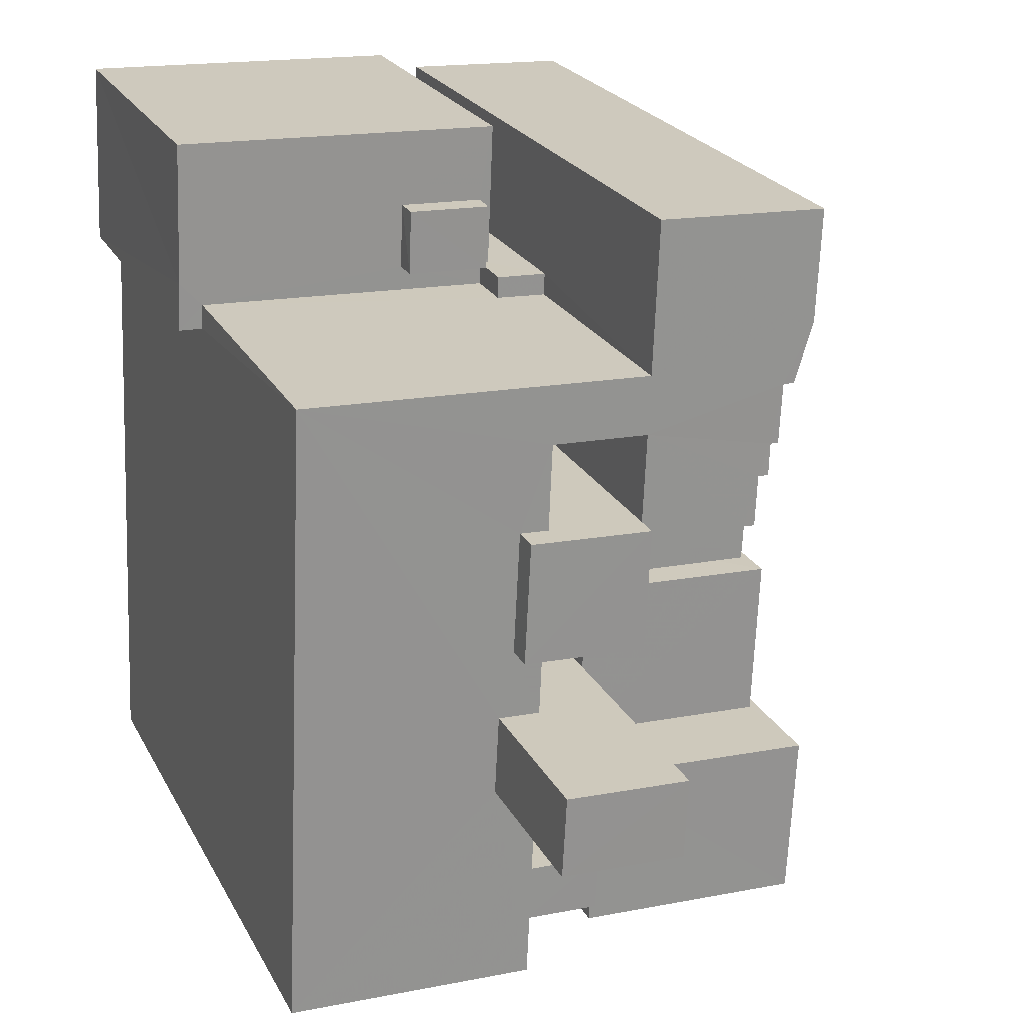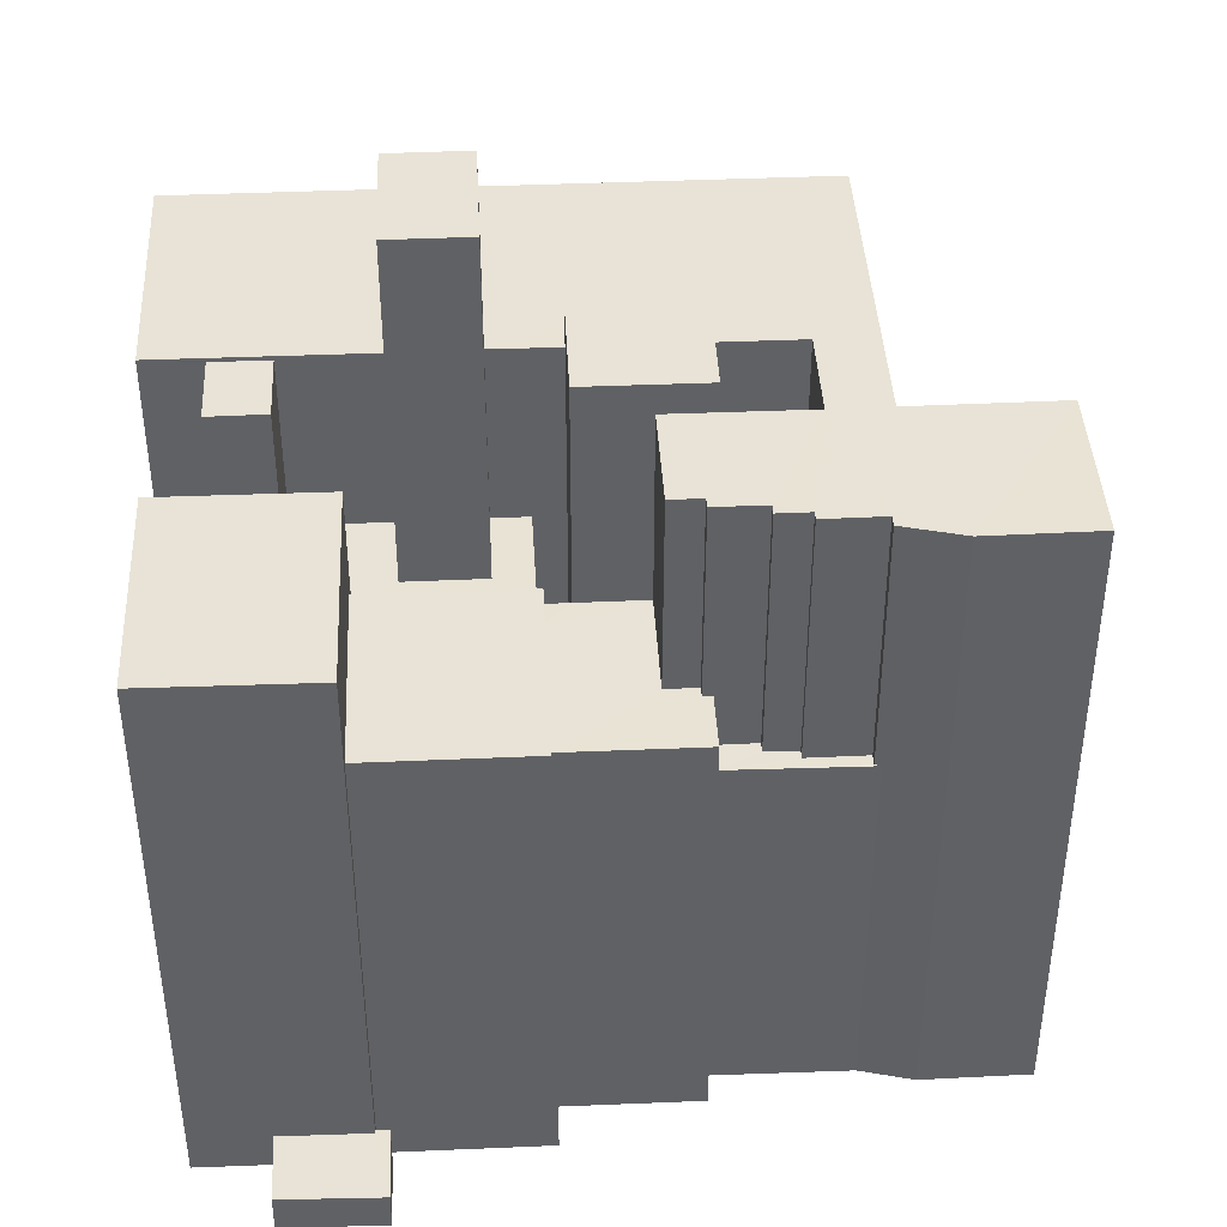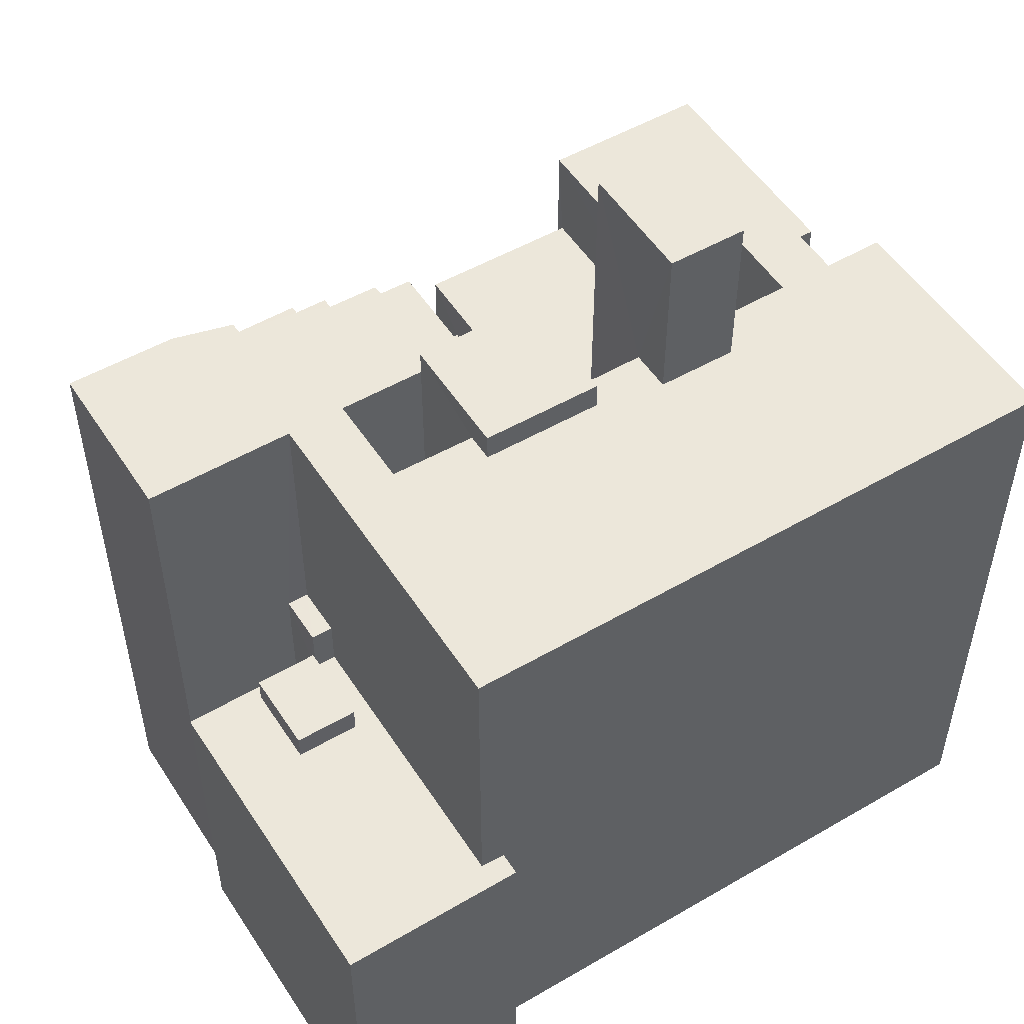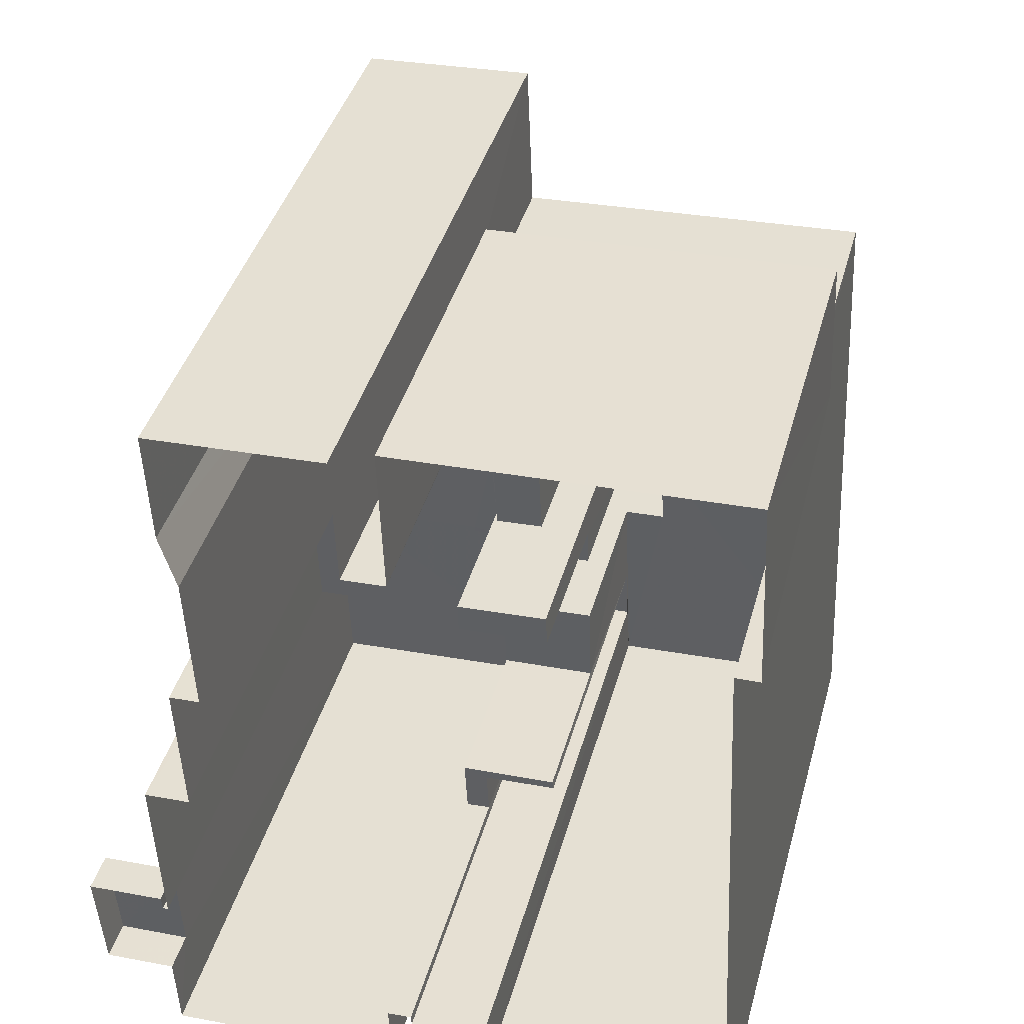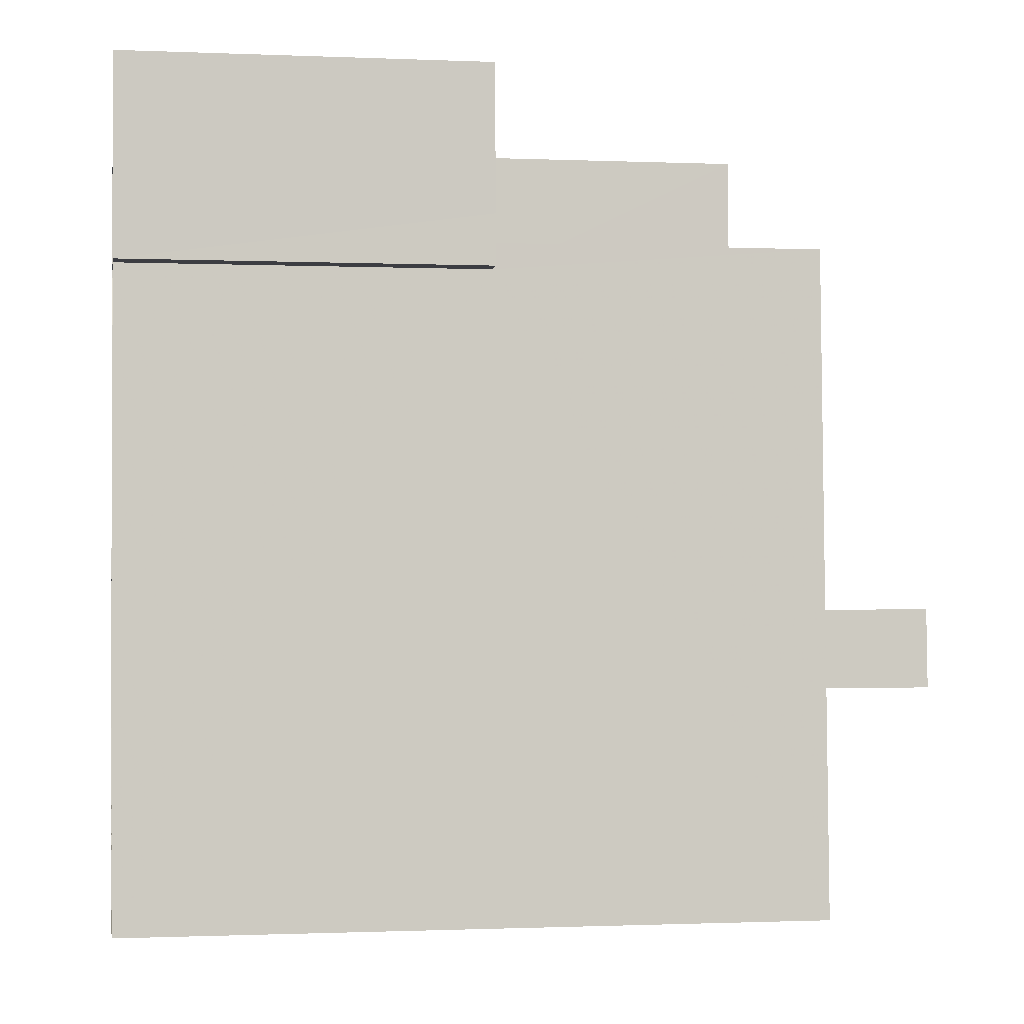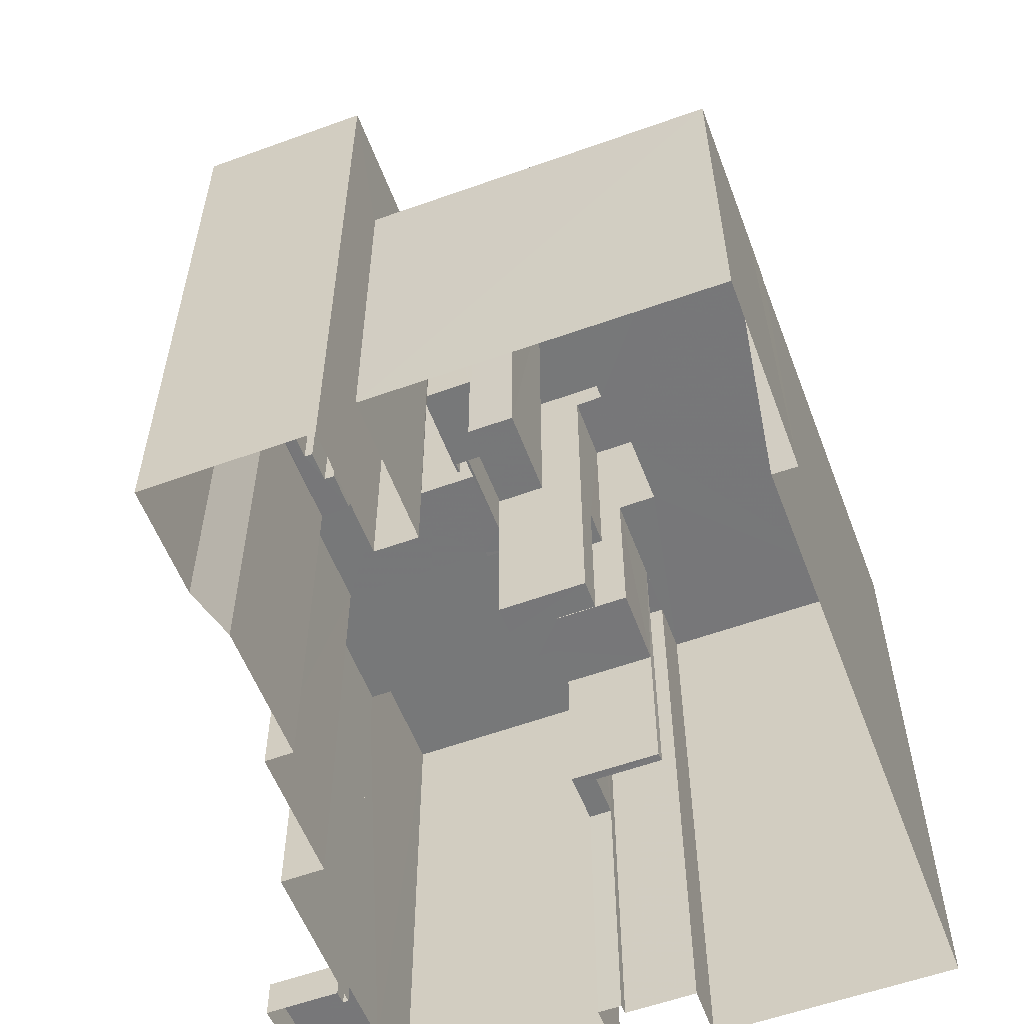
<metadata>
{"format":"obj","ext":"obj","renderer":"f3d","projection":"perspective","resolution":1024,"background":"white","views":[{"elev":23.2,"azim":-21.8,"up":"+Y"},{"elev":41.5,"azim":84.4,"up":"+Z"},{"elev":52.1,"azim":-124.6,"up":"+Z"},{"elev":40.1,"azim":-165.1,"up":"+Y"},{"elev":-0.8,"azim":-99.3,"up":"+Y"},{"elev":-57.3,"azim":-161.8,"up":"+Z"}]}
</metadata>
<code>
v -3.729e+05 -1.036e+05 29.99
v -3.729e+05 -1.036e+05 29.99
v -3.729e+05 -1.036e+05 29.99
v -3.729e+05 -1.036e+05 29.99
v -3.729e+05 -1.036e+05 29.99
v -3.729e+05 -1.036e+05 29.99
v -3.729e+05 -1.036e+05 29.99
v -3.729e+05 -1.036e+05 29.99
v -3.729e+05 -1.036e+05 29.99
v -3.729e+05 -1.036e+05 29.99
v -3.729e+05 -1.036e+05 29.99
v -3.729e+05 -1.036e+05 29.99
v -3.729e+05 -1.036e+05 29.99
v -3.729e+05 -1.036e+05 29.99
v -3.729e+05 -1.036e+05 29.99
v -3.729e+05 -1.036e+05 29.99
v -3.729e+05 -1.036e+05 29.99
v -3.729e+05 -1.036e+05 29.99
v -3.729e+05 -1.036e+05 29.99
v -3.729e+05 -1.036e+05 29.99
v -3.729e+05 -1.036e+05 29.99
v -3.729e+05 -1.036e+05 29.99
v -3.729e+05 -1.036e+05 29.99
v -3.729e+05 -1.036e+05 29.99
v -3.729e+05 -1.036e+05 29.99
v -3.729e+05 -1.036e+05 29.99
v -3.729e+05 -1.036e+05 29.99
v -3.729e+05 -1.036e+05 29.99
v -3.729e+05 -1.036e+05 43.51
v -3.729e+05 -1.036e+05 43.51
v -3.729e+05 -1.036e+05 43.51
v -3.729e+05 -1.036e+05 43.51
v -3.729e+05 -1.036e+05 43.51
v -3.729e+05 -1.036e+05 43.51
v -3.729e+05 -1.036e+05 61.12
v -3.729e+05 -1.036e+05 61.12
v -3.729e+05 -1.036e+05 61.12
v -3.729e+05 -1.036e+05 61.12
v -3.729e+05 -1.036e+05 47.99
v -3.729e+05 -1.036e+05 47.99
v -3.729e+05 -1.036e+05 47.99
v -3.729e+05 -1.036e+05 47.99
v -3.729e+05 -1.036e+05 47.99
v -3.729e+05 -1.036e+05 47.99
v -3.729e+05 -1.036e+05 50.55
v -3.729e+05 -1.036e+05 50.55
v -3.729e+05 -1.036e+05 50.55
v -3.729e+05 -1.036e+05 50.55
v -3.729e+05 -1.036e+05 50.55
v -3.729e+05 -1.036e+05 50.55
v -3.729e+05 -1.036e+05 50.55
v -3.729e+05 -1.036e+05 50.55
v -3.729e+05 -1.036e+05 50.55
v -3.729e+05 -1.036e+05 50.55
v -3.729e+05 -1.036e+05 50.55
v -3.729e+05 -1.036e+05 50.55
v -3.729e+05 -1.036e+05 50.55
v -3.729e+05 -1.036e+05 50.55
v -3.729e+05 -1.036e+05 47.99
v -3.729e+05 -1.036e+05 47.99
v -3.729e+05 -1.036e+05 47.99
v -3.729e+05 -1.036e+05 47.99
v -3.729e+05 -1.036e+05 47.99
v -3.729e+05 -1.036e+05 47.99
v -3.729e+05 -1.036e+05 47.99
v -3.729e+05 -1.036e+05 47.99
v -3.729e+05 -1.036e+05 47.99
v -3.729e+05 -1.036e+05 43.51
v -3.729e+05 -1.036e+05 43.51
v -3.729e+05 -1.036e+05 43.51
v -3.729e+05 -1.036e+05 43.51
v -3.729e+05 -1.036e+05 45.65
v -3.729e+05 -1.036e+05 45.65
v -3.729e+05 -1.036e+05 45.65
v -3.729e+05 -1.036e+05 45.65
v -3.729e+05 -1.036e+05 45.65
v -3.729e+05 -1.036e+05 45.65
v -3.729e+05 -1.036e+05 45.65
v -3.729e+05 -1.036e+05 45.65
v -3.729e+05 -1.036e+05 45.65
v -3.729e+05 -1.036e+05 45.65
v -3.729e+05 -1.036e+05 45.65
v -3.729e+05 -1.036e+05 45.65
v -3.729e+05 -1.036e+05 45.65
v -3.729e+05 -1.036e+05 45.65
v -3.729e+05 -1.036e+05 43.51
v -3.729e+05 -1.036e+05 43.51
v -3.729e+05 -1.036e+05 43.51
v -3.729e+05 -1.036e+05 43.51
v -3.729e+05 -1.036e+05 47.99
v -3.729e+05 -1.036e+05 47.99
v -3.729e+05 -1.036e+05 47.99
v -3.729e+05 -1.036e+05 47.99
v -3.729e+05 -1.036e+05 52.37
v -3.729e+05 -1.036e+05 52.37
v -3.729e+05 -1.036e+05 52.37
v -3.729e+05 -1.036e+05 52.37
v -3.729e+05 -1.036e+05 46.87
v -3.729e+05 -1.036e+05 46.87
v -3.729e+05 -1.036e+05 46.87
v -3.729e+05 -1.036e+05 46.87
v -3.729e+05 -1.036e+05 56.76
v -3.729e+05 -1.036e+05 56.75
v -3.729e+05 -1.036e+05 56.76
v -3.729e+05 -1.036e+05 56.75
v -3.729e+05 -1.036e+05 59.84
v -3.729e+05 -1.036e+05 59.85
v -3.729e+05 -1.036e+05 59.84
v -3.729e+05 -1.036e+05 59.85
v -3.729e+05 -1.036e+05 59.84
v -3.729e+05 -1.036e+05 59.84
v -3.729e+05 -1.036e+05 59.84
v -3.729e+05 -1.036e+05 59.84
v -3.729e+05 -1.036e+05 59.84
v -3.729e+05 -1.036e+05 59.84
v -3.729e+05 -1.036e+05 59.84
v -3.729e+05 -1.036e+05 59.84
v -3.729e+05 -1.036e+05 59.84
v -3.729e+05 -1.036e+05 59.84
v -3.729e+05 -1.036e+05 59.84
v -3.729e+05 -1.036e+05 59.84
v -3.729e+05 -1.036e+05 59.84
v -3.729e+05 -1.036e+05 59.84
v -3.729e+05 -1.036e+05 59.84
v -3.729e+05 -1.036e+05 59.84
v -3.729e+05 -1.036e+05 59.84
v -3.729e+05 -1.036e+05 59.84
v -3.729e+05 -1.036e+05 59.84
v -3.729e+05 -1.036e+05 59.84
v -3.729e+05 -1.036e+05 59.84
v -3.729e+05 -1.036e+05 59.84
v -3.729e+05 -1.036e+05 59.84
v -3.729e+05 -1.036e+05 67.49
v -3.729e+05 -1.036e+05 67.49
v -3.729e+05 -1.036e+05 67.49
v -3.729e+05 -1.036e+05 67.49
v -3.729e+05 -1.036e+05 31.8
v -3.729e+05 -1.036e+05 31.8
v -3.729e+05 -1.036e+05 31.8
v -3.729e+05 -1.036e+05 31.8
v -3.729e+05 -1.036e+05 31.8
v -3.729e+05 -1.036e+05 31.8
v -3.729e+05 -1.036e+05 51.46
v -3.729e+05 -1.036e+05 51.46
v -3.729e+05 -1.036e+05 51.46
v -3.729e+05 -1.036e+05 51.46
v -3.729e+05 -1.036e+05 51.46
v -3.729e+05 -1.036e+05 51.46
v -3.729e+05 -1.036e+05 51.46
v -3.729e+05 -1.036e+05 51.46
v -3.729e+05 -1.036e+05 51.46
v -3.729e+05 -1.036e+05 51.46
v -3.729e+05 -1.036e+05 59.67
v -3.729e+05 -1.036e+05 59.67
v -3.729e+05 -1.036e+05 59.67
v -3.729e+05 -1.036e+05 59.67
f 1 2 3
f 4 5 6
f 7 4 8
f 9 10 11
f 1 3 12
f 6 12 13
f 14 15 8
f 15 14 16
f 9 11 17
f 10 18 11
f 18 19 20
f 21 22 23
f 22 13 24
f 25 12 3
f 19 26 20
f 18 21 11
f 13 12 25
f 14 27 28
f 20 27 22
f 8 4 6
f 14 6 13
f 14 8 6
f 21 18 20
f 21 20 22
f 22 14 13
f 22 27 14
f 40 39 89
f 86 40 89
f 78 101 98
f 81 78 98
f 81 98 100
f 85 81 100
f 43 57 56
f 43 44 57
f 29 30 31
f 32 31 33
f 33 31 34
f 31 30 34
f 35 36 37
f 38 35 37
f 39 40 41
f 39 41 42
f 41 43 42
f 41 44 43
f 45 46 47
f 48 49 50
f 49 46 45
f 51 47 52
f 50 53 54
f 55 56 57
f 55 57 53
f 45 51 58
f 49 45 55
f 45 47 51
f 49 53 50
f 49 55 53
f 59 60 61
f 62 59 63
f 63 64 65
f 65 64 66
f 61 67 64
f 59 61 63
f 61 64 63
f 68 69 70
f 68 71 69
f 72 73 74
f 75 76 77
f 78 77 73
f 79 74 80
f 81 82 75
f 80 83 79
f 79 83 84
f 79 82 85
f 72 74 79
f 78 73 72
f 81 75 77
f 78 81 77
f 81 85 82
f 72 79 85
f 86 87 88
f 86 89 87
f 90 91 92
f 93 90 92
f 94 95 96
f 94 97 95
f 98 99 100
f 98 101 99
f 102 103 104
f 102 105 103
f 106 107 108
f 107 106 109
f 110 111 112
f 113 114 110
f 115 109 116
f 117 118 119
f 120 118 121
f 122 123 121
f 112 124 122
f 125 126 127
f 125 127 116
f 116 109 106
f 117 128 118
f 128 115 129
f 113 110 130
f 130 128 129
f 131 129 132
f 127 132 115
f 110 112 130
f 127 115 116
f 128 121 118
f 122 121 130
f 112 122 130
f 129 115 132
f 130 121 128
f 133 134 135
f 136 133 135
f 137 138 139
f 138 140 139
f 139 141 142
f 139 140 141
f 143 144 145
f 146 143 145
f 145 147 148
f 148 147 149
f 150 151 152
f 152 151 149
f 146 145 148
f 151 148 149
f 153 154 155
f 156 153 155
f 28 29 154
f 154 29 155
f 28 27 29
f 155 29 31
f 142 141 17
f 11 142 17
f 37 127 126
f 126 69 54
f 69 71 54
f 37 126 38
f 38 54 53
f 126 54 38
f 1 91 117
f 117 91 128
f 1 12 91
f 128 91 90
f 87 129 131
f 88 87 131
f 137 10 138
f 137 18 10
f 58 110 114
f 45 58 114
f 25 3 62
f 3 118 62
f 62 120 59
f 62 118 120
f 24 63 47
f 47 63 52
f 24 13 63
f 52 63 65
f 138 10 9
f 140 138 9
f 43 56 42
f 42 56 130
f 130 56 113
f 56 55 113
f 104 26 19
f 102 104 19
f 132 37 36
f 132 127 37
f 75 93 92
f 75 82 93
f 46 24 47
f 46 22 24
f 51 111 110
f 58 51 110
f 63 25 62
f 63 13 25
f 20 26 30
f 26 104 30
f 144 103 145
f 144 104 103
f 34 30 144
f 30 104 144
f 12 76 91
f 91 76 92
f 12 6 76
f 92 76 75
f 146 148 108
f 148 136 108
f 108 135 106
f 108 136 135
f 78 99 101
f 78 72 99
f 125 152 126
f 126 152 69
f 125 150 152
f 69 152 70
f 44 41 57
f 41 35 57
f 57 38 53
f 57 35 38
f 132 36 131
f 88 131 40
f 86 88 40
f 131 36 35
f 40 131 41
f 41 131 35
f 73 77 5
f 77 6 5
f 77 76 6
f 59 120 121
f 60 59 121
f 23 46 95
f 95 46 96
f 23 22 46
f 96 46 49
f 45 114 113
f 55 45 113
f 19 137 102
f 102 137 105
f 19 18 137
f 105 137 139
f 50 54 71
f 68 50 71
f 82 79 93
f 79 115 93
f 93 128 90
f 93 115 128
f 97 23 95
f 97 21 23
f 87 39 129
f 129 39 130
f 87 89 39
f 130 39 42
f 151 125 133
f 133 125 134
f 151 150 125
f 134 125 116
f 109 15 16
f 107 109 16
f 67 122 124
f 64 67 124
f 64 124 112
f 66 64 112
f 31 156 155
f 31 32 156
f 20 29 27
f 20 30 29
f 61 123 122
f 67 61 122
f 68 70 50
f 70 152 50
f 50 149 48
f 50 152 149
f 118 3 2
f 119 118 2
f 136 151 133
f 136 148 151
f 74 5 4
f 74 73 5
f 8 83 7
f 8 84 83
f 65 66 52
f 66 112 52
f 52 111 51
f 52 112 111
f 147 145 94
f 11 21 142
f 145 103 94
f 21 97 142
f 94 103 105
f 97 94 105
f 142 97 139
f 139 97 105
f 60 121 123
f 61 60 123
f 117 2 1
f 117 119 2
f 7 80 4
f 4 80 74
f 83 80 7
f 14 153 16
f 146 108 143
f 32 33 143
f 16 153 107
f 156 108 107
f 32 143 156
f 153 156 107
f 143 108 156
f 153 28 154
f 153 14 28
f 72 100 99
f 72 85 100
f 34 143 33
f 34 144 143
f 48 149 49
f 49 149 96
f 96 149 94
f 149 147 94
f 141 9 17
f 141 140 9
f 116 135 134
f 116 106 135
f 8 15 84
f 15 109 84
f 84 115 79
f 84 109 115

</code>
